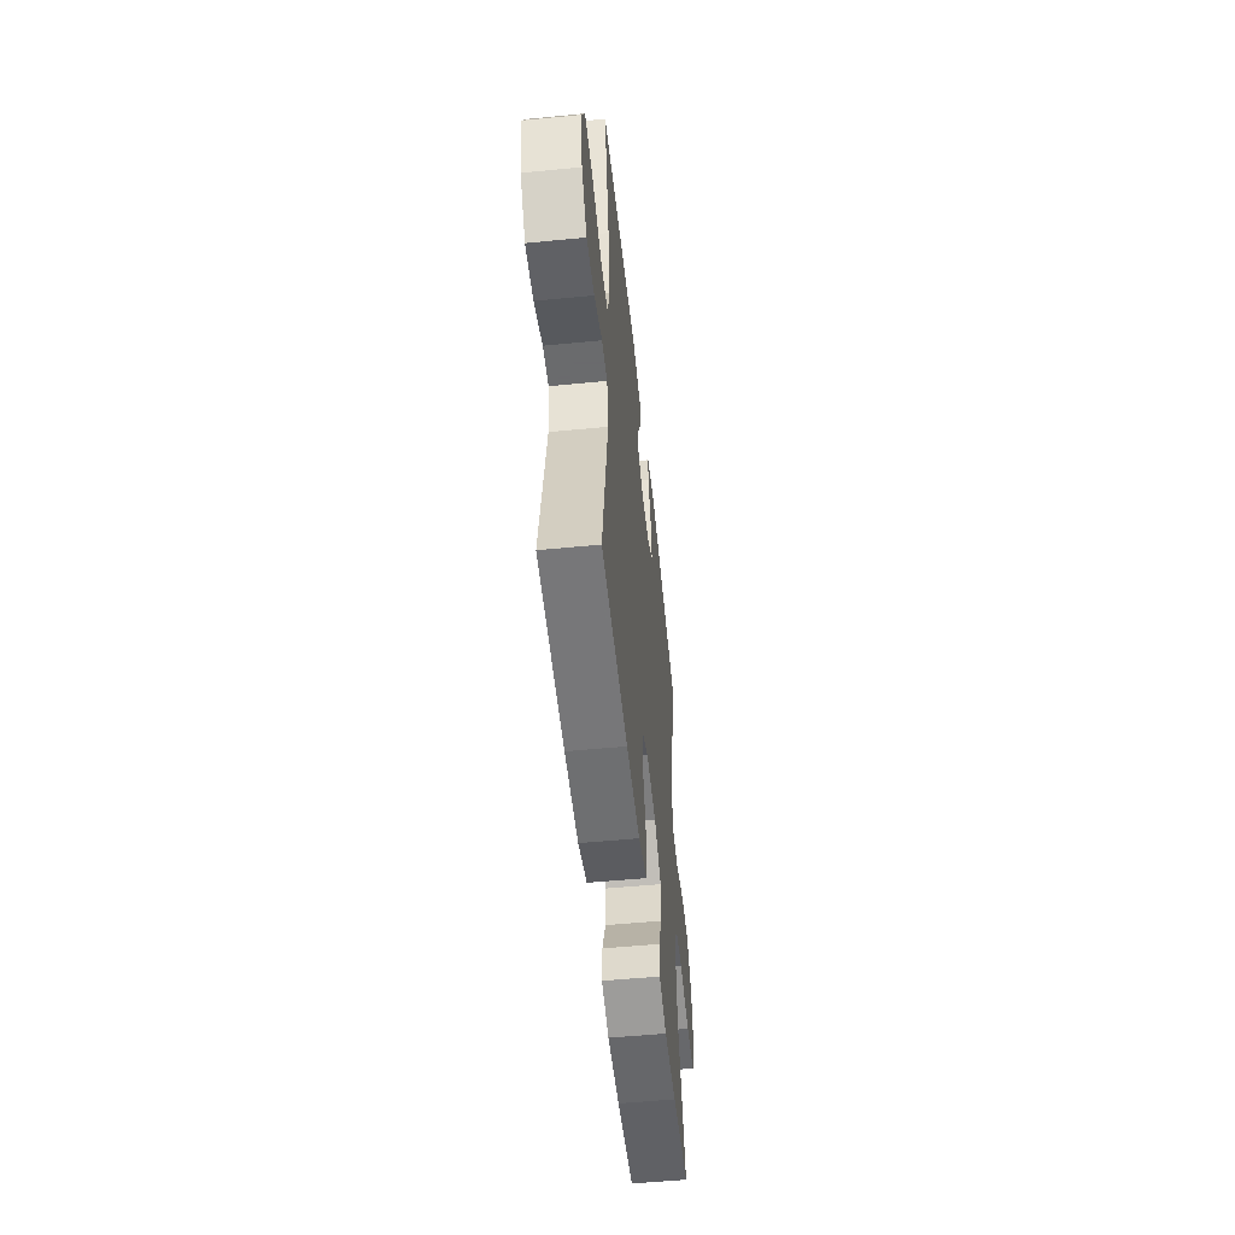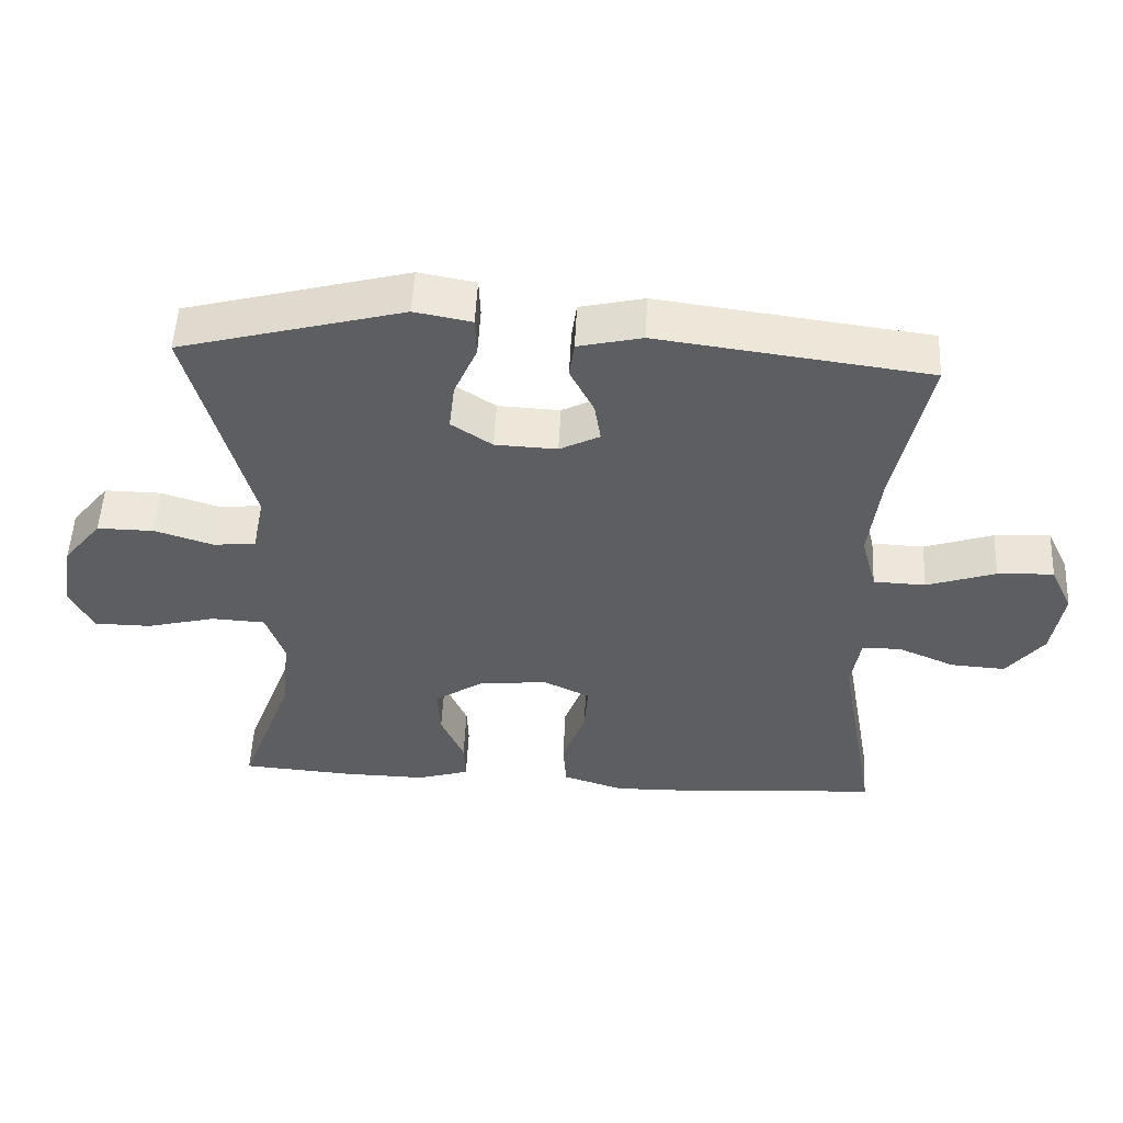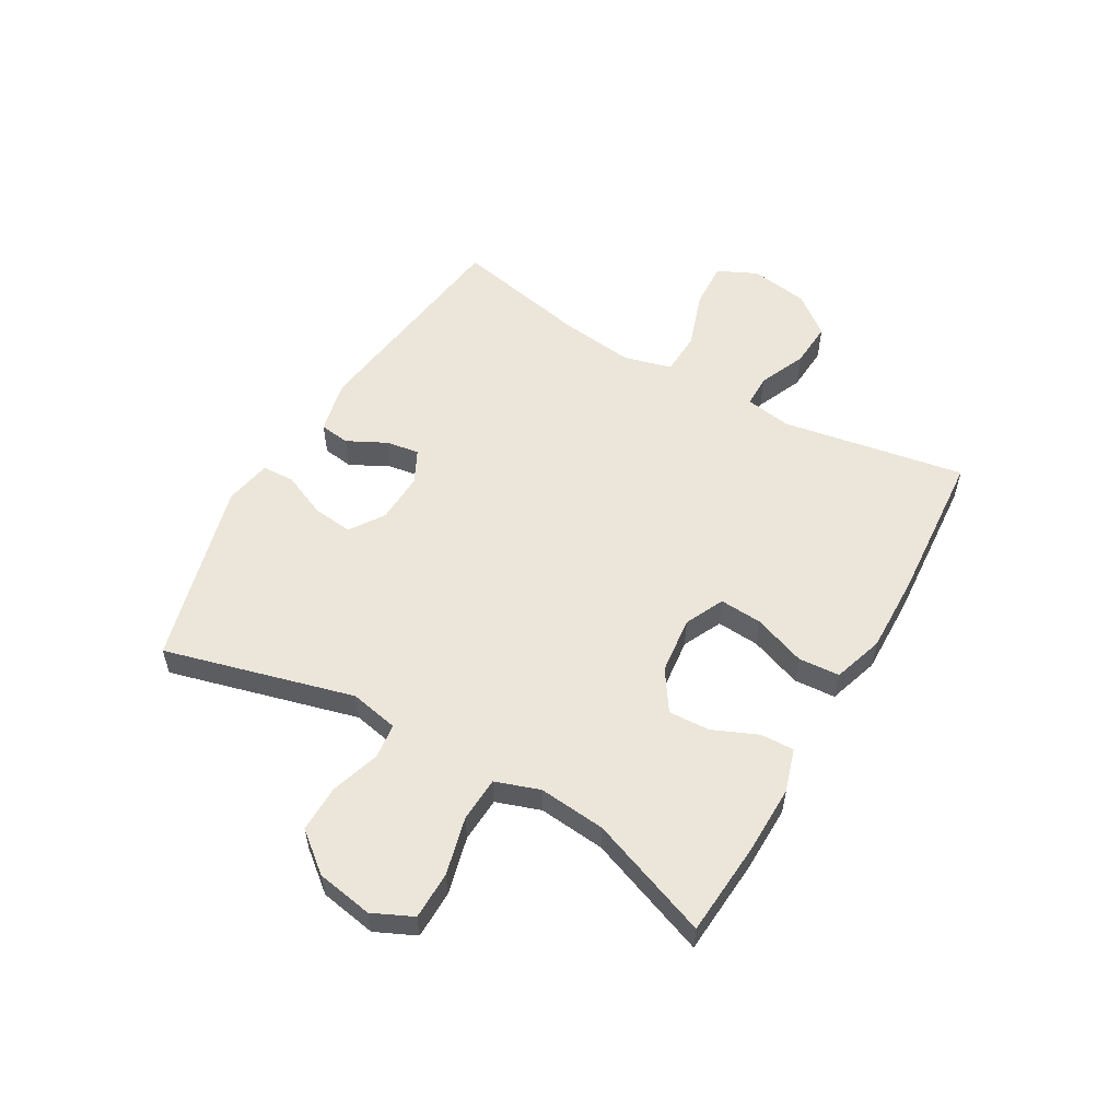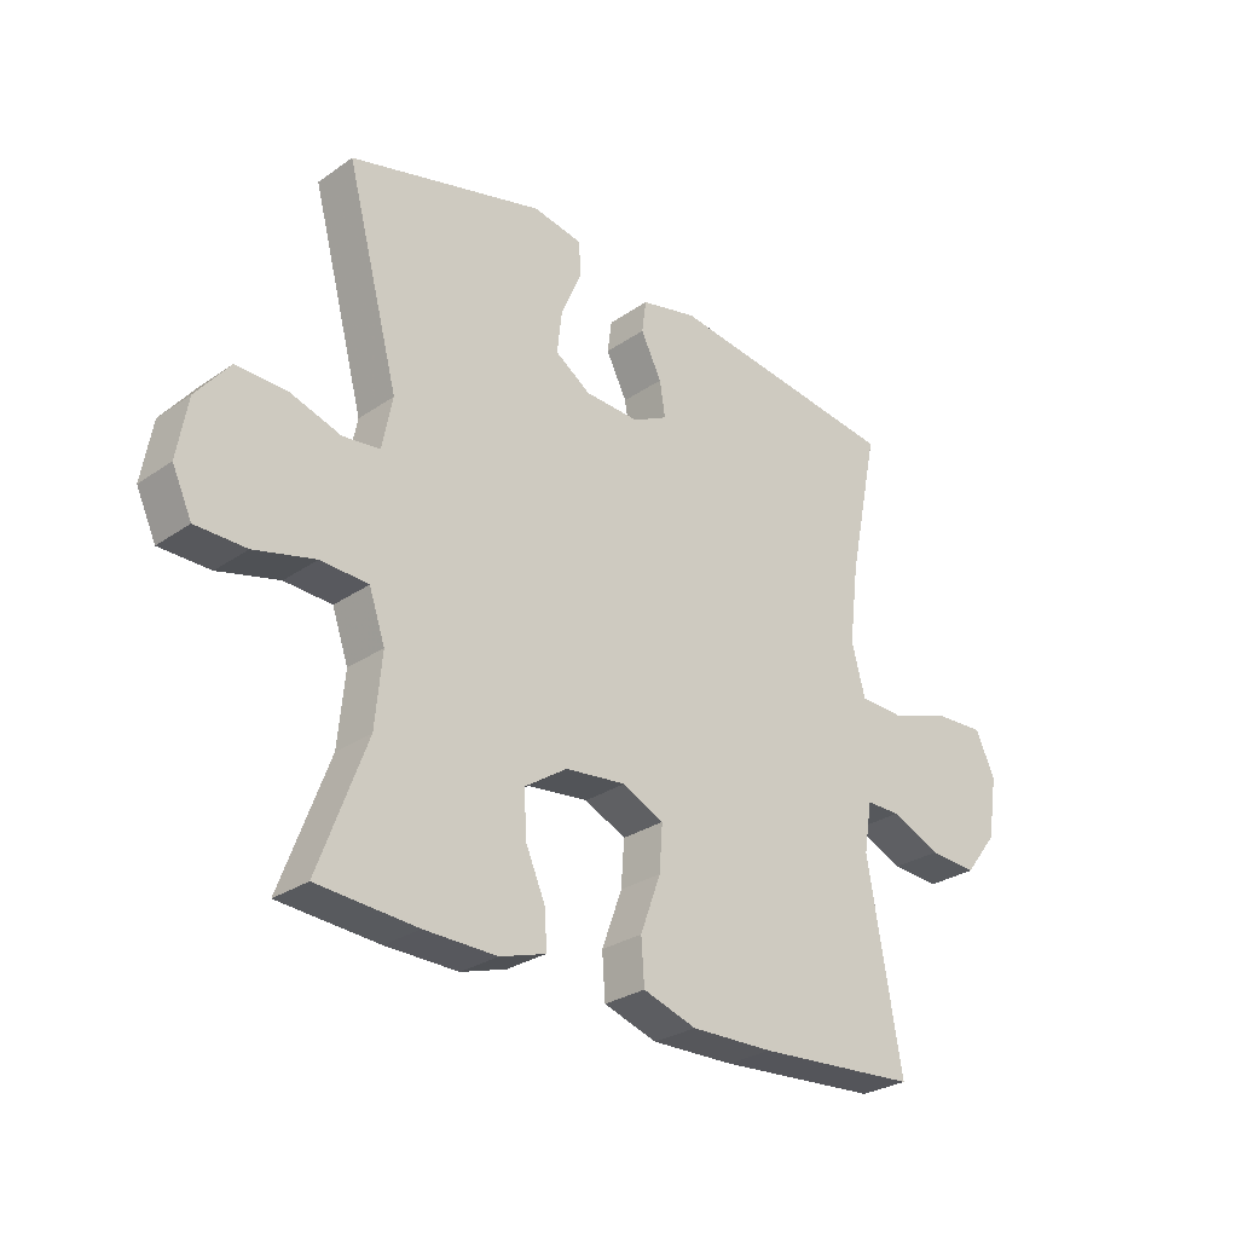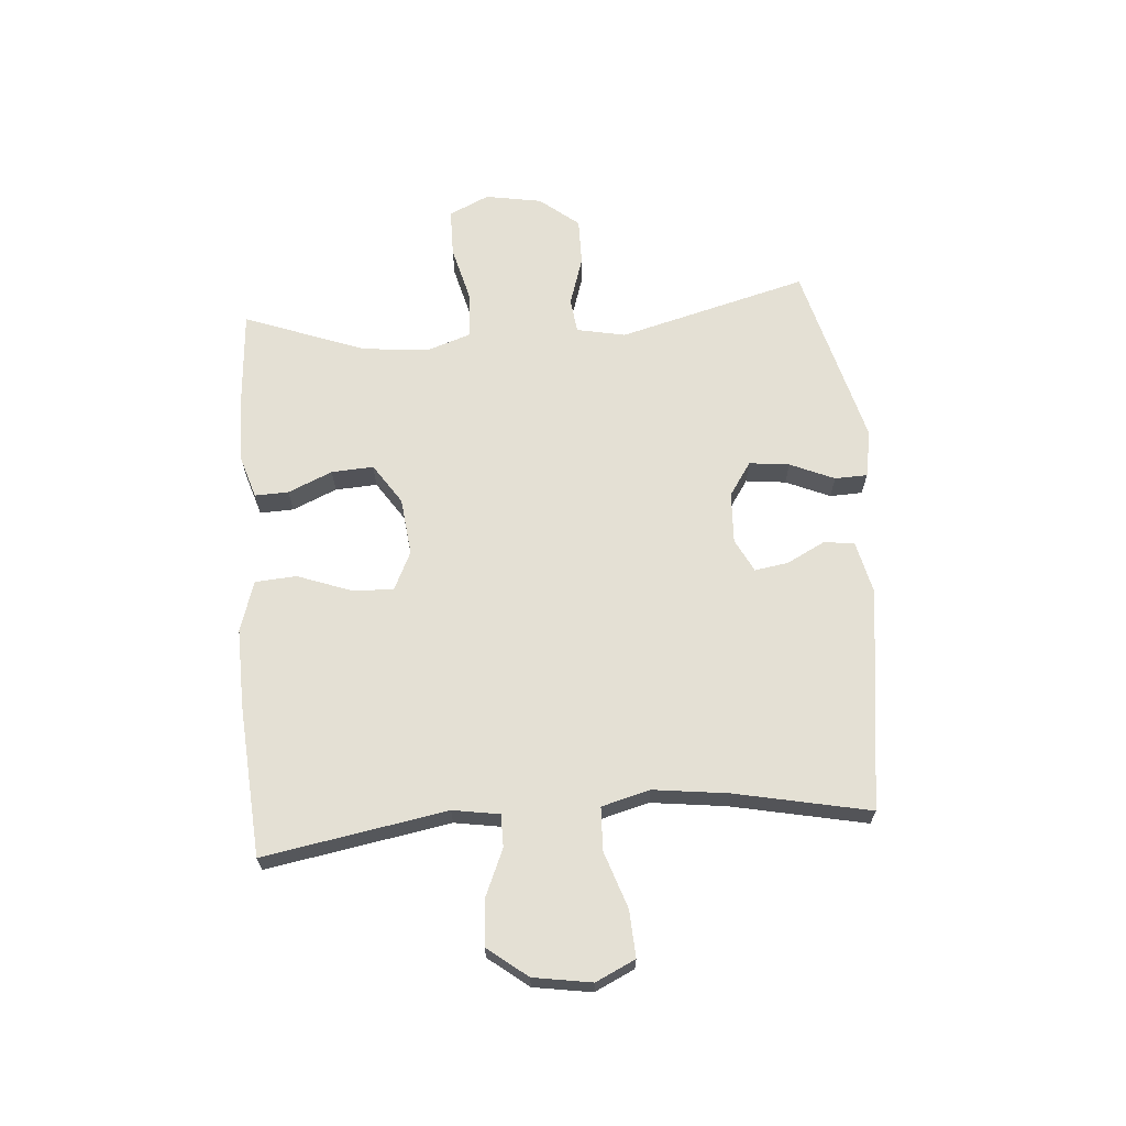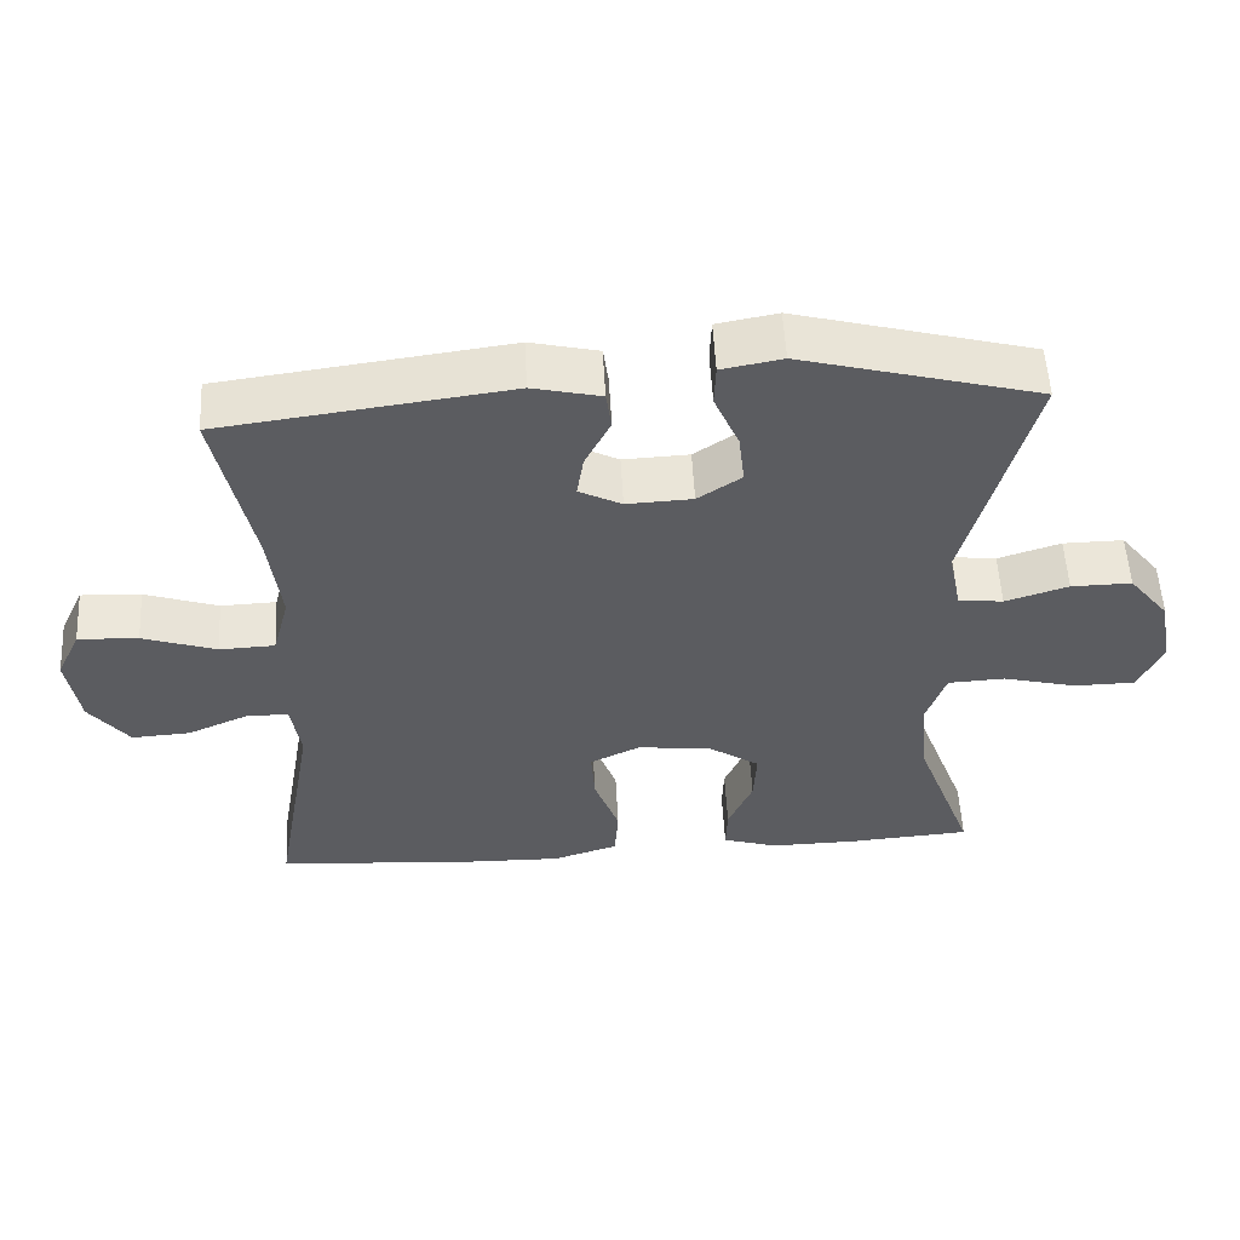
<metadata>
{"format":"obj","ext":"obj","renderer":"f3d","projection":"perspective","resolution":1024,"background":"white","views":[{"elev":-53.2,"azim":-84.0,"up":"+Z"},{"elev":52.3,"azim":-177.2,"up":"+Z"},{"elev":55.6,"azim":119.9,"up":"+Y"},{"elev":-28.2,"azim":136.2,"up":"+Z"},{"elev":66.0,"azim":-94.5,"up":"+Y"},{"elev":54.6,"azim":-3.1,"up":"+Z"}]}
</metadata>
<code>
v -0.5 0.07 -0.5
v -0.445 0.07 -0.185
v -0.458 0.07 -0.105
v -0.514 0.07 -0.105
v -0.595 0.07 -0.14
v -0.673 0.07 -0.145
v -0.726 0.07 -0.077
v -0.742 0.07 0.023
v -0.71 0.07 0.091
v -0.63 0.07 0.087
v -0.532 0.07 0.054
v -0.458 0.07 0.057
v -0.436 0.07 0.14
v -0.452 0.07 0.268
v -0.5 0.07 0.5
v -0.117 0.07 0.551
v -0.026 0.07 0.53
v -0.019 0.07 0.478
v -0.053 0.07 0.411
v -0.062 0.07 0.354
v -0.005 0.07 0.325
v 0.083 0.07 0.329
v 0.141 0.07 0.368
v 0.133 0.07 0.437
v 0.1 0.07 0.513
v 0.102 0.07 0.569
v 0.183 0.07 0.584
v 0.5 0.07 0.5
v 0.414 0.07 0.175
v 0.431 0.07 0.091
v 0.491 0.07 0.084
v 0.575 0.07 0.111
v 0.656 0.07 0.112
v 0.71 0.07 0.045
v 0.727 0.07 -0.052
v 0.695 0.07 -0.121
v 0.613 0.07 -0.122
v 0.514 0.07 -0.097
v 0.437 0.07 -0.101
v 0.411 0.07 -0.177
v 0.422 0.07 -0.292
v 0.5 0.07 -0.5
v 0.338 0.07 -0.512
v 0.22 0.07 -0.514
v 0.146 0.07 -0.491
v 0.148 0.07 -0.433
v 0.181 0.07 -0.357
v 0.185 0.07 -0.285
v 0.116 0.07 -0.239
v 0.017 0.07 -0.228
v -0.05 0.07 -0.26
v -0.045 0.07 -0.333
v -0.012 0.07 -0.423
v -0.017 0.07 -0.494
v -0.104 0.07 -0.522
v -0.238 0.07 -0.519
v -0.5 0 -0.5
v -0.445 0 -0.185
v -0.458 0 -0.105
v -0.514 0 -0.105
v -0.595 0 -0.14
v -0.673 0 -0.145
v -0.726 0 -0.077
v -0.742 0 0.023
v -0.71 0 0.091
v -0.63 0 0.087
v -0.532 0 0.054
v -0.458 0 0.057
v -0.436 0 0.14
v -0.452 0 0.268
v -0.5 0 0.5
v -0.117 0 0.551
v -0.026 0 0.53
v -0.019 0 0.478
v -0.053 0 0.411
v -0.062 0 0.354
v -0.005 0 0.325
v 0.083 0 0.329
v 0.141 0 0.368
v 0.133 0 0.437
v 0.1 0 0.513
v 0.102 0 0.569
v 0.183 0 0.584
v 0.5 0 0.5
v 0.414 0 0.175
v 0.431 0 0.091
v 0.491 0 0.084
v 0.575 0 0.111
v 0.656 0 0.112
v 0.71 0 0.045
v 0.727 0 -0.052
v 0.695 0 -0.121
v 0.613 0 -0.122
v 0.514 0 -0.097
v 0.437 0 -0.101
v 0.411 0 -0.177
v 0.422 0 -0.292
v 0.5 0 -0.5
v 0.338 0 -0.512
v 0.22 0 -0.514
v 0.146 0 -0.491
v 0.148 0 -0.433
v 0.181 0 -0.357
v 0.185 0 -0.285
v 0.116 0 -0.239
v 0.017 0 -0.228
v -0.05 0 -0.26
v -0.045 0 -0.333
v -0.012 0 -0.423
v -0.017 0 -0.494
v -0.104 0 -0.522
v -0.238 0 -0.519
f 55 56 1 2
f 52 53 54 55
f 51 52 55 2
f 50 51 2 3
f 49 50 3
f 44 45 46 47
f 44 47 48
f 41 42 43 44
f 40 41 44 48
f 39 40 48 49
f 35 36 37 38
f 35 38 39
f 34 35 39
f 31 32 33 34
f 30 31 34 39
f 29 30 39 49
f 24 25 26 27
f 23 24 27 28
f 22 23 28 29
f 16 17 18 19
f 14 15 16 19
f 13 14 19 20
f 12 13 20 21
f 8 9 10 11
f 8 11 12
f 7 8 12
f 4 5 6 7
f 3 4 7 12
f 21 22 29 49
f 3 12 21 49
f 58 57 112 111
f 111 110 109 108
f 58 111 108 107
f 59 58 107 106
f 59 106 105
f 103 102 101 100
f 104 103 100
f 100 99 98 97
f 104 100 97 96
f 105 104 96 95
f 94 93 92 91
f 95 94 91
f 95 91 90
f 90 89 88 87
f 95 90 87 86
f 105 95 86 85
f 83 82 81 80
f 84 83 80 79
f 85 84 79 78
f 75 74 73 72
f 75 72 71 70
f 76 75 70 69
f 77 76 69 68
f 67 66 65 64
f 68 67 64
f 68 64 63
f 63 62 61 60
f 68 63 60 59
f 105 85 78 77
f 105 77 68 59
f 1 57 58 2
f 2 58 59 3
f 3 59 60 4
f 4 60 61 5
f 5 61 62 6
f 6 62 63 7
f 7 63 64 8
f 8 64 65 9
f 9 65 66 10
f 10 66 67 11
f 11 67 68 12
f 12 68 69 13
f 13 69 70 14
f 14 70 71 15
f 15 71 72 16
f 16 72 73 17
f 17 73 74 18
f 18 74 75 19
f 19 75 76 20
f 20 76 77 21
f 21 77 78 22
f 22 78 79 23
f 23 79 80 24
f 24 80 81 25
f 25 81 82 26
f 26 82 83 27
f 27 83 84 28
f 28 84 85 29
f 29 85 86 30
f 30 86 87 31
f 31 87 88 32
f 32 88 89 33
f 33 89 90 34
f 34 90 91 35
f 35 91 92 36
f 36 92 93 37
f 37 93 94 38
f 38 94 95 39
f 39 95 96 40
f 40 96 97 41
f 41 97 98 42
f 42 98 99 43
f 43 99 100 44
f 44 100 101 45
f 45 101 102 46
f 46 102 103 47
f 47 103 104 48
f 48 104 105 49
f 49 105 106 50
f 50 106 107 51
f 51 107 108 52
f 52 108 109 53
f 53 109 110 54
f 54 110 111 55
f 55 111 112 56
f 56 112 57 1

</code>
